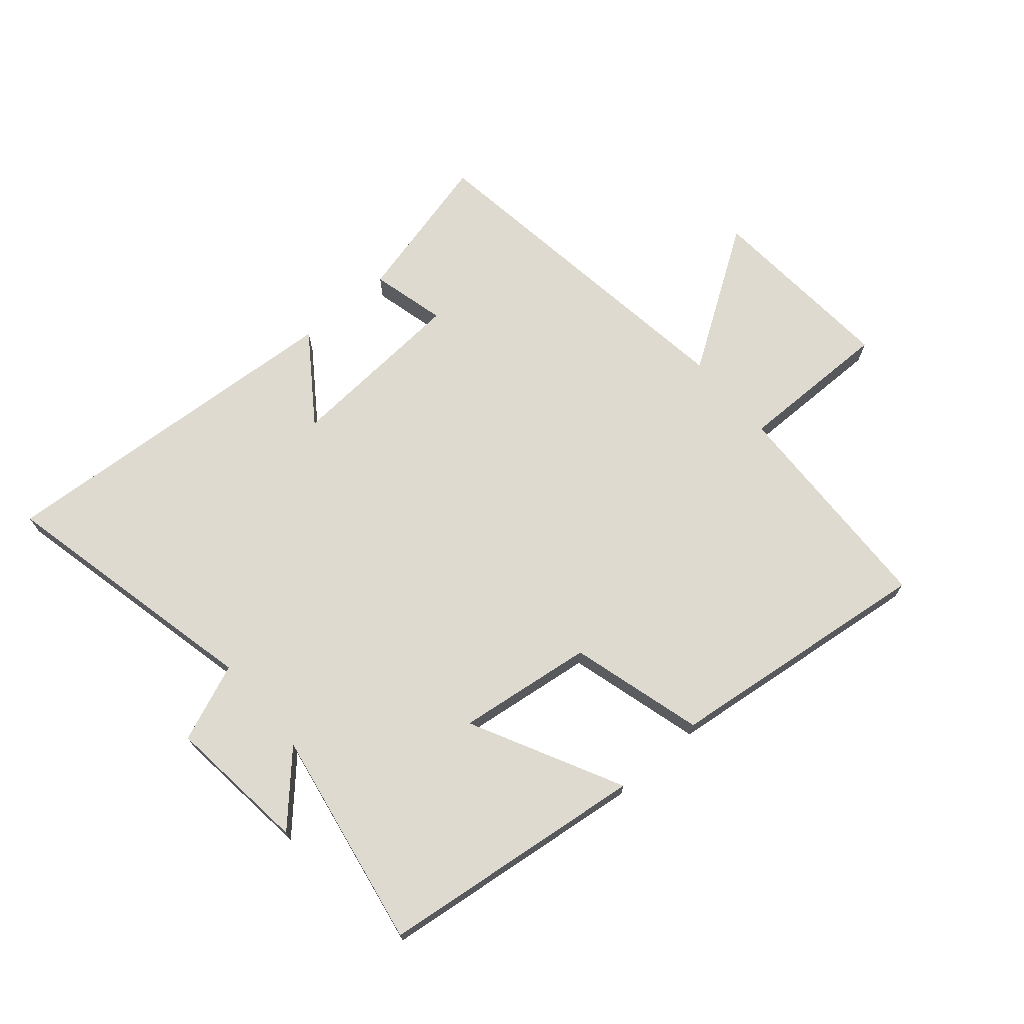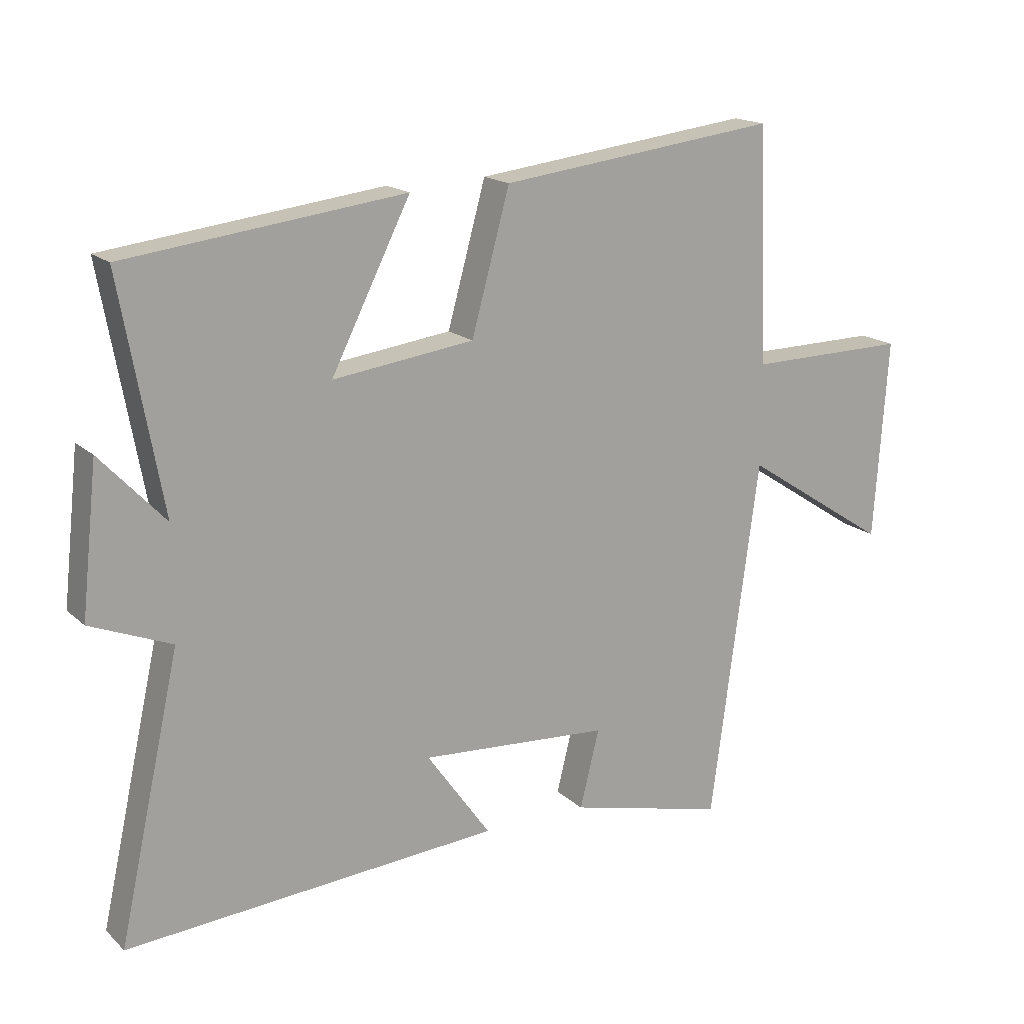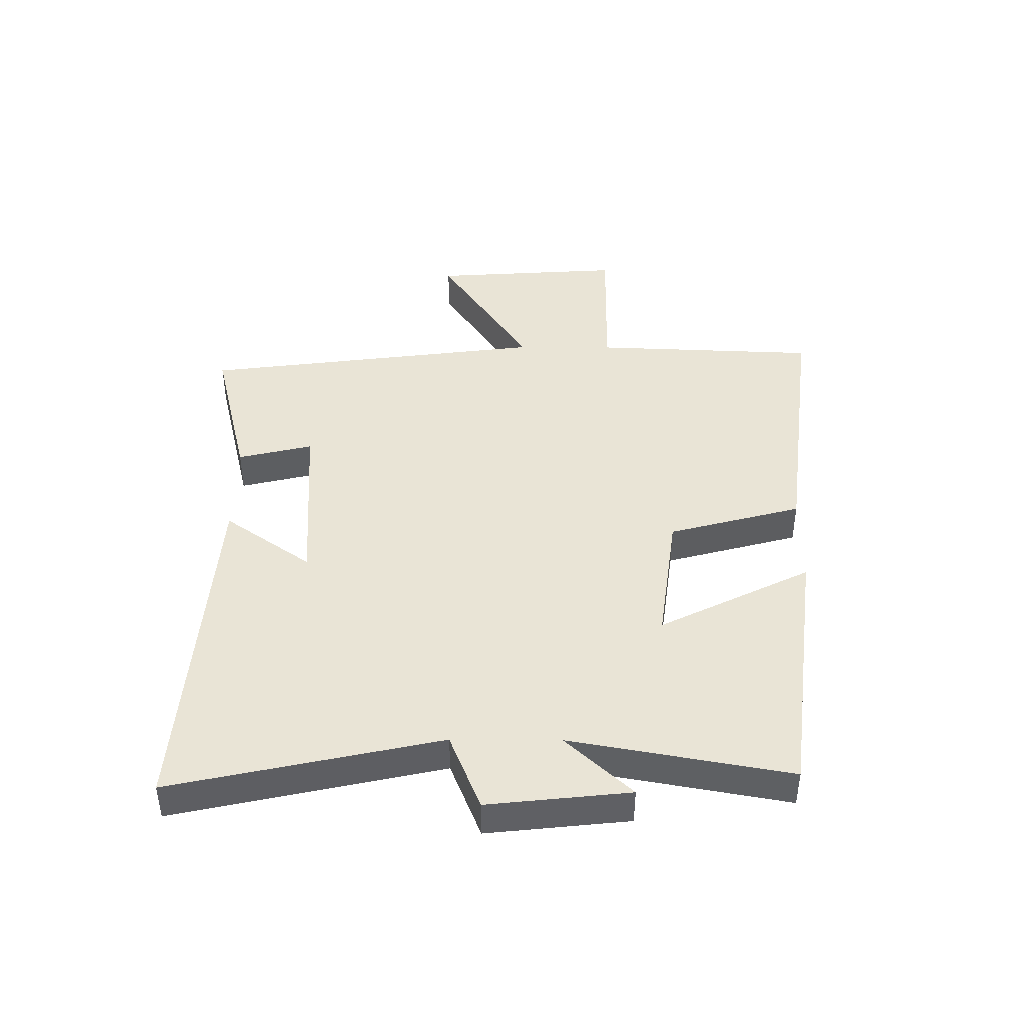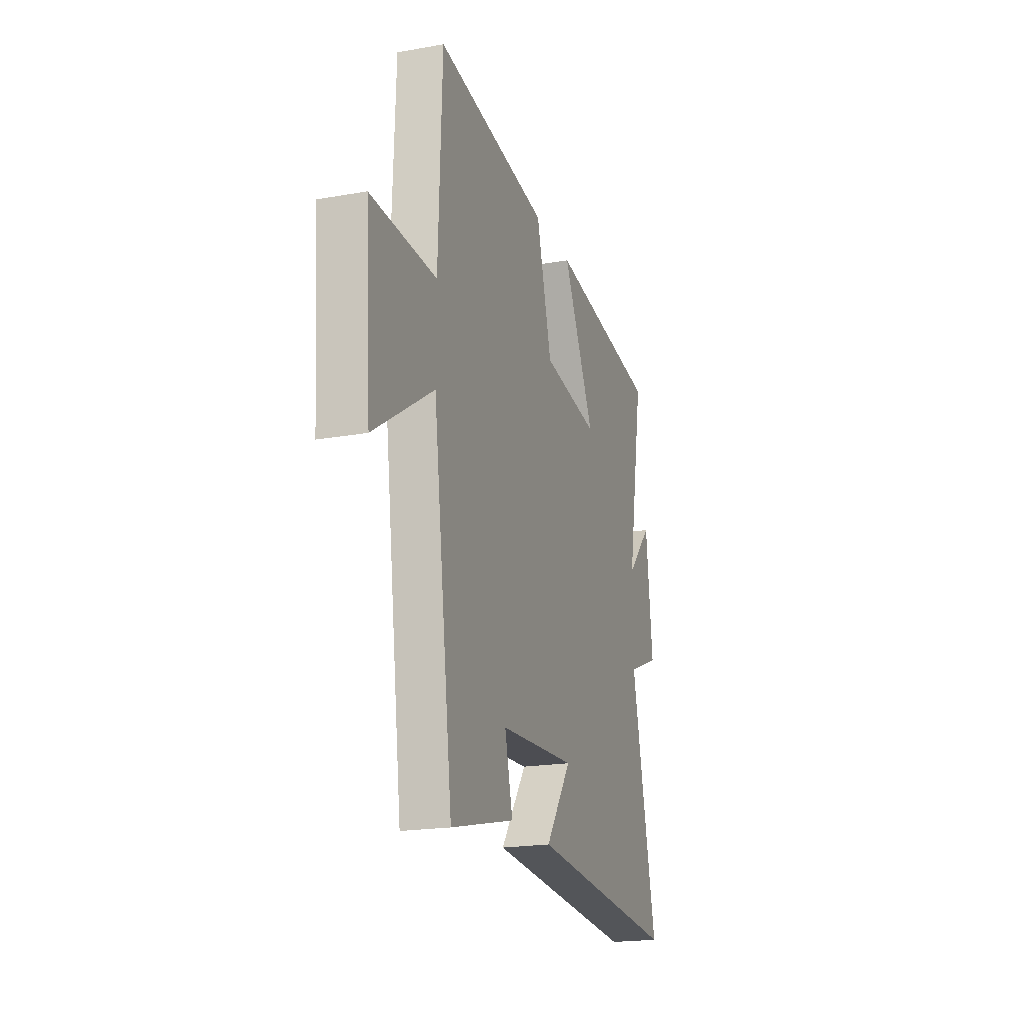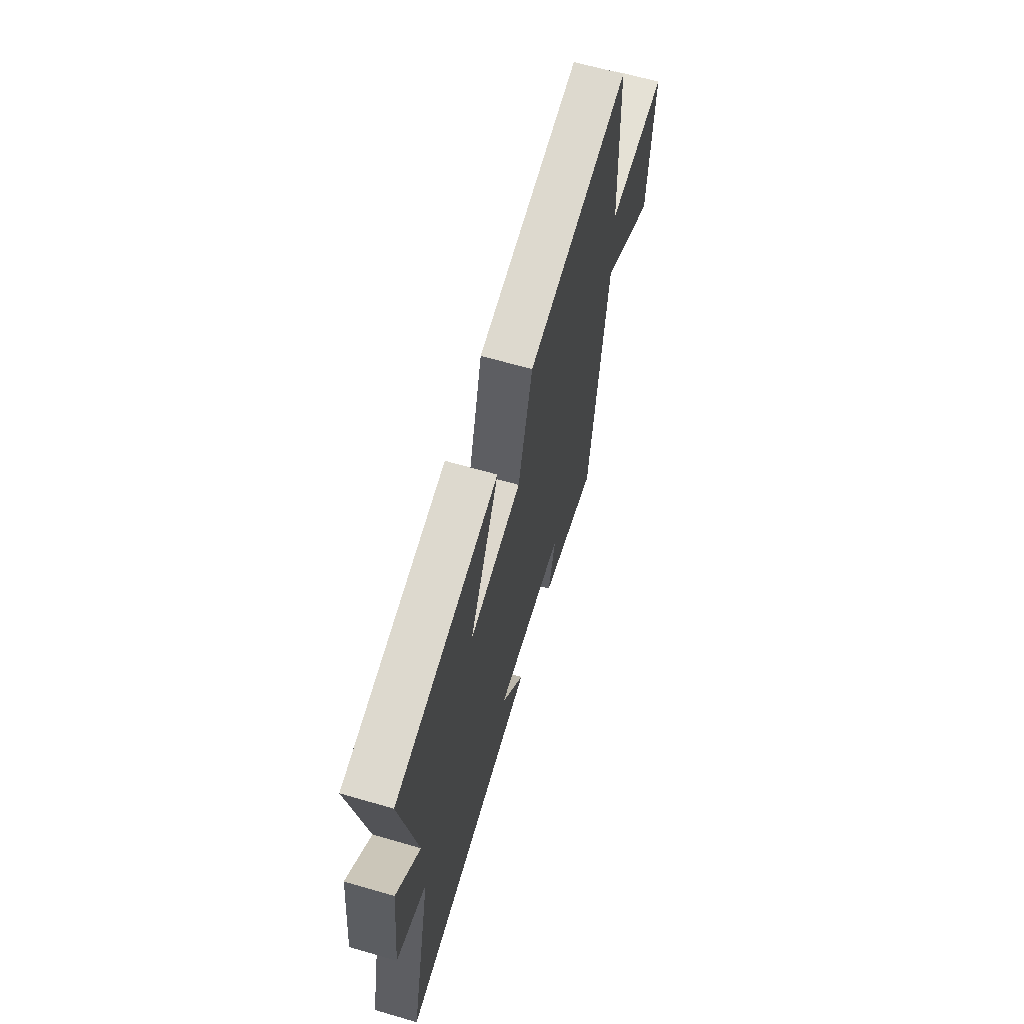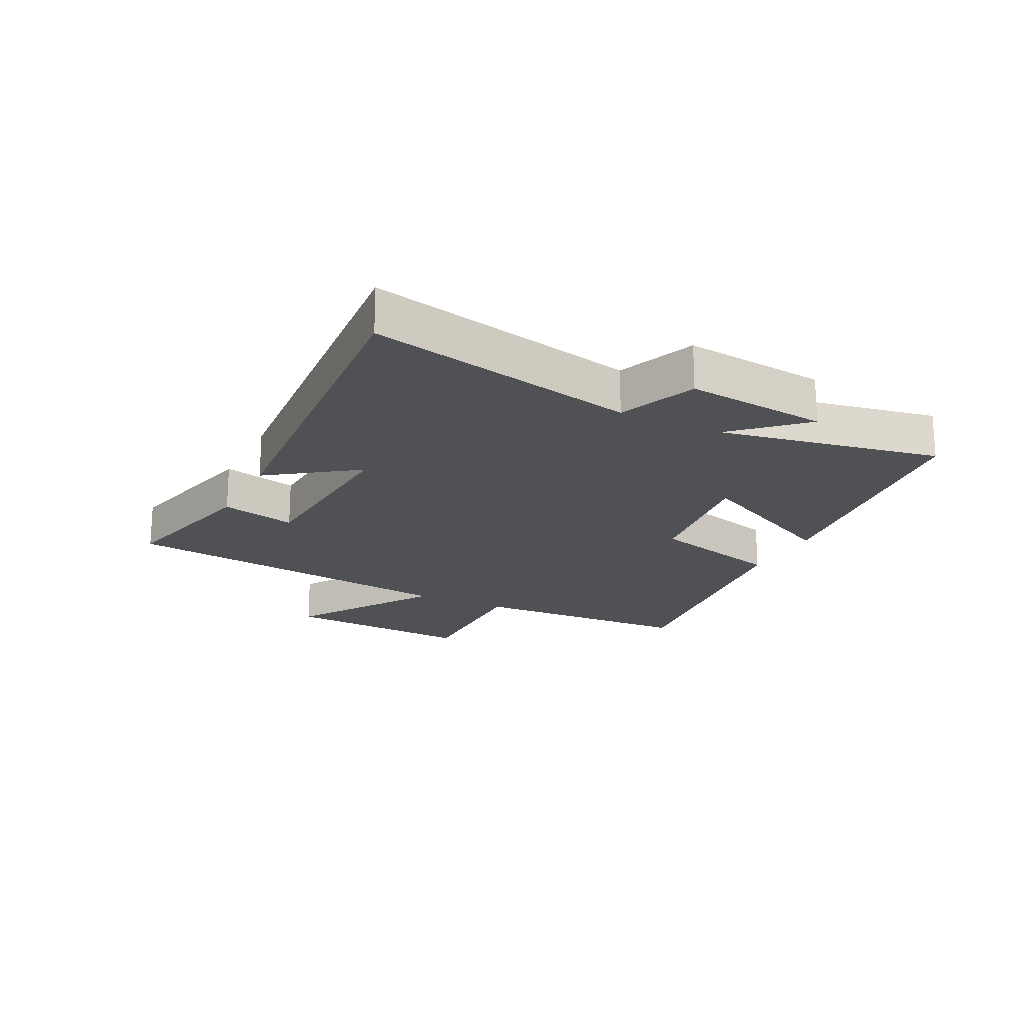
<metadata>
{"format":"obj","ext":"obj","renderer":"f3d","projection":"perspective","resolution":1024,"background":"white","views":[{"elev":70.6,"azim":-40.8,"up":"+Y"},{"elev":17.1,"azim":-30.7,"up":"+Z"},{"elev":42.7,"azim":-89.6,"up":"+Y"},{"elev":-20.1,"azim":108.1,"up":"+Z"},{"elev":64.4,"azim":-73.7,"up":"+Z"},{"elev":-19.6,"azim":-116.3,"up":"+Y"}]}
</metadata>
<code>
v -0.599 0.07 -0.543
v -0.5 0.07 -0.098
v -0.629 0.07 -0.046
v -0.603 0.07 0.19
v -0.5 0.07 0.08
v -0.566 0.07 0.445
v -0.122 0.07 0.5
v -0.249 0.07 0.248
v -0.023 0.07 0.278
v 0.038 0.07 0.5
v 0.485 0.07 0.555
v 0.5 0.07 0.179
v 0.757 0.07 0.182
v 0.735 0.07 -0.138
v 0.5 0.07 0.015
v 0.423 0.07 -0.562
v 0.17 0.07 -0.5
v 0.201 0.07 -0.375
v -0.103 0.07 -0.355
v 0 0.07 -0.5
v -0.599 0 -0.543
v -0.5 0 -0.098
v -0.629 0 -0.046
v -0.603 0 0.19
v -0.5 0 0.08
v -0.566 0 0.445
v -0.122 0 0.5
v -0.249 0 0.248
v -0.023 0 0.278
v 0.038 0 0.5
v 0.485 0 0.555
v 0.5 0 0.179
v 0.757 0 0.182
v 0.735 0 -0.138
v 0.5 0 0.015
v 0.423 0 -0.562
v 0.17 0 -0.5
v 0.201 0 -0.375
v -0.103 0 -0.355
v 0 0 -0.5
f 19 20 1 2
f 18 19 2
f 15 16 17 18
f 15 18 2 3
f 12 13 14 15
f 9 10 11 12
f 8 9 12 15
f 5 6 7 8
f 5 8 15 3
f 3 4 5
f 22 21 40 39
f 22 39 38
f 38 37 36 35
f 23 22 38 35
f 35 34 33 32
f 32 31 30 29
f 35 32 29 28
f 28 27 26 25
f 23 35 28 25
f 25 24 23
f 1 21 22 2
f 2 22 23 3
f 3 23 24 4
f 4 24 25 5
f 5 25 26 6
f 6 26 27 7
f 7 27 28 8
f 8 28 29 9
f 9 29 30 10
f 10 30 31 11
f 11 31 32 12
f 12 32 33 13
f 13 33 34 14
f 14 34 35 15
f 15 35 36 16
f 16 36 37 17
f 17 37 38 18
f 18 38 39 19
f 19 39 40 20
f 20 40 21 1

</code>
